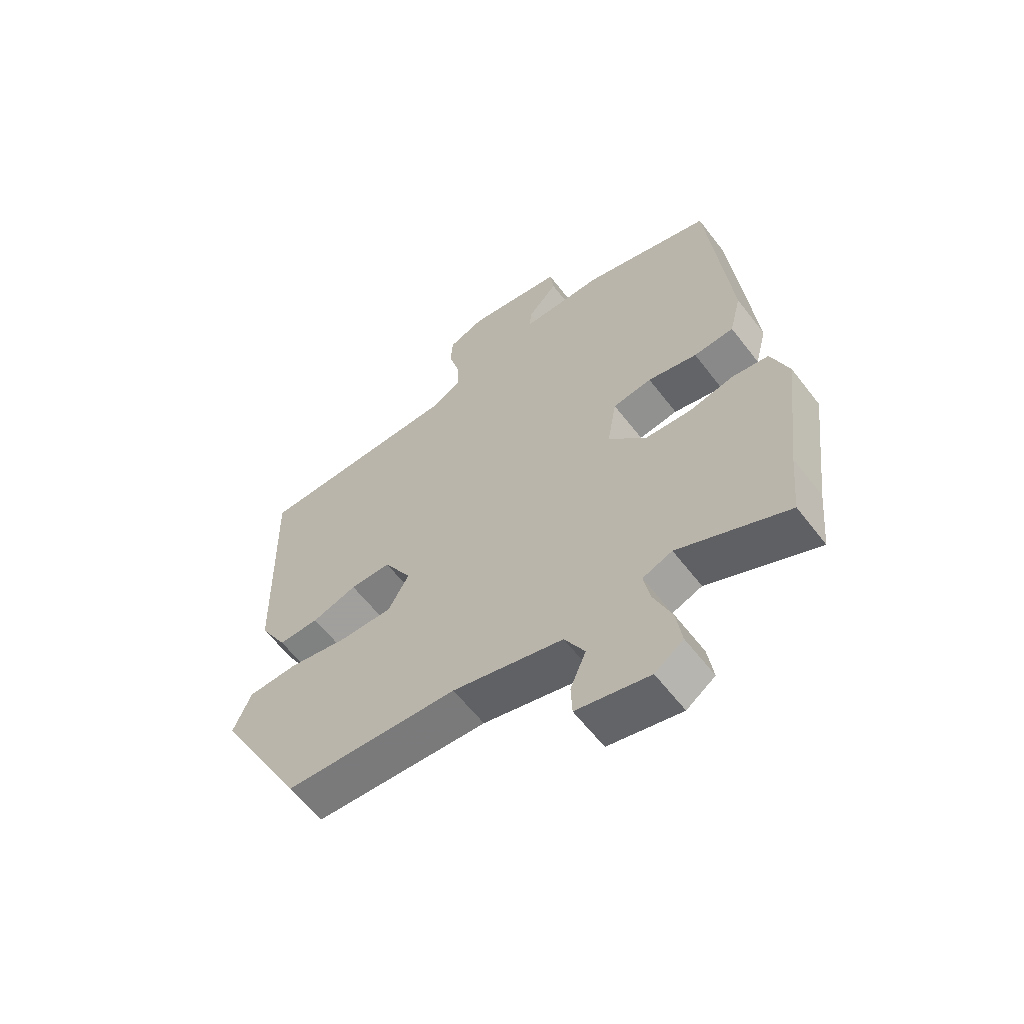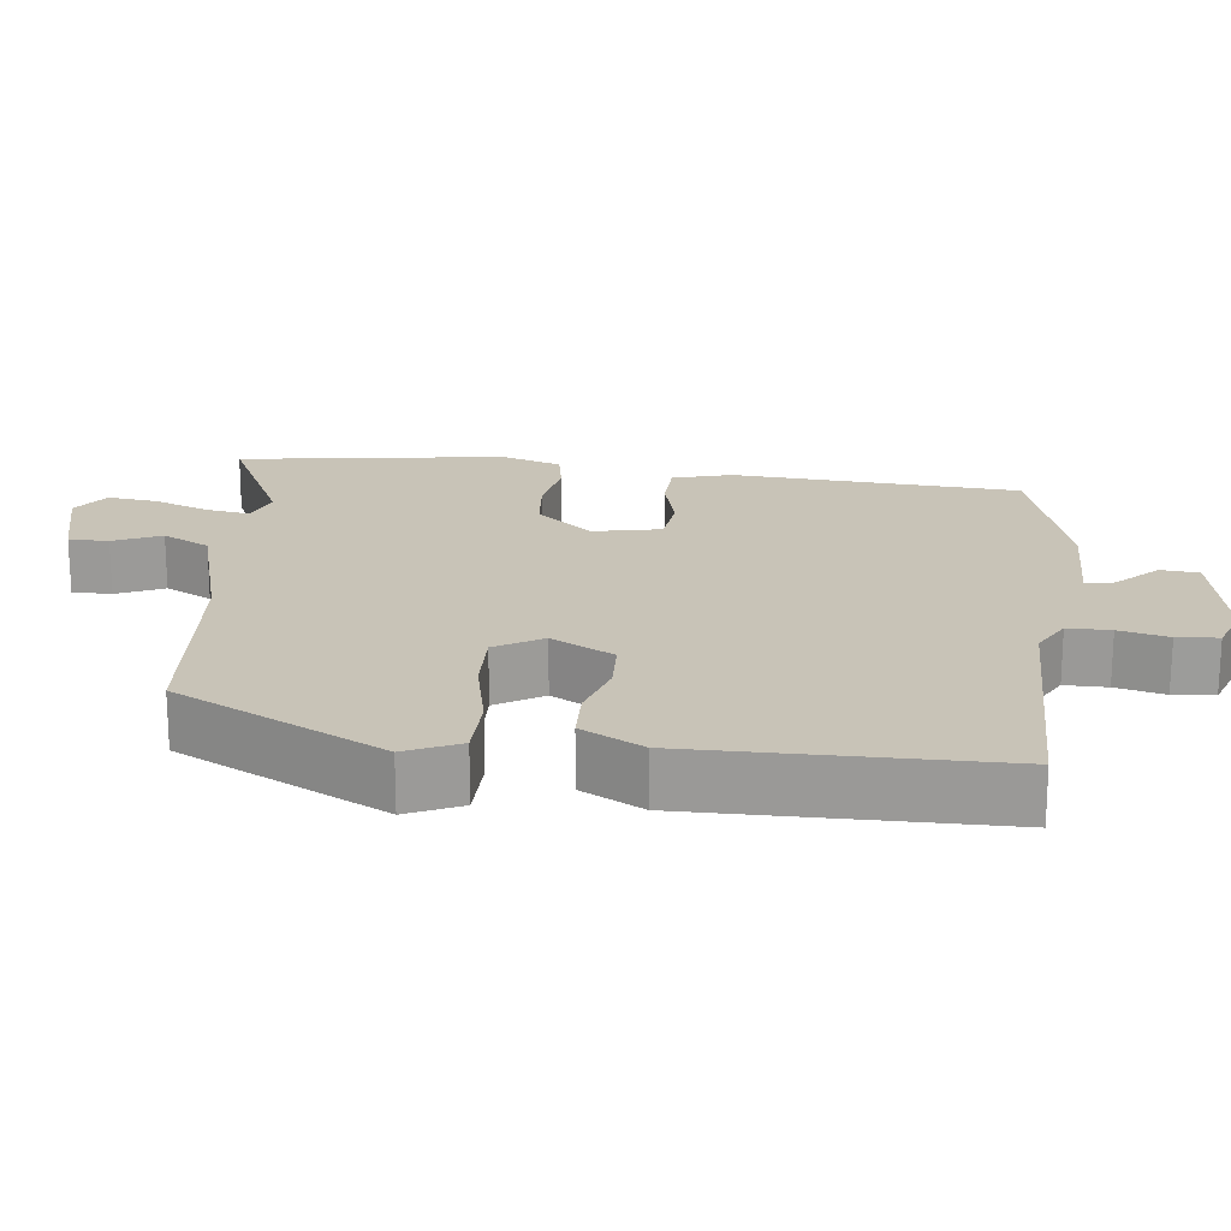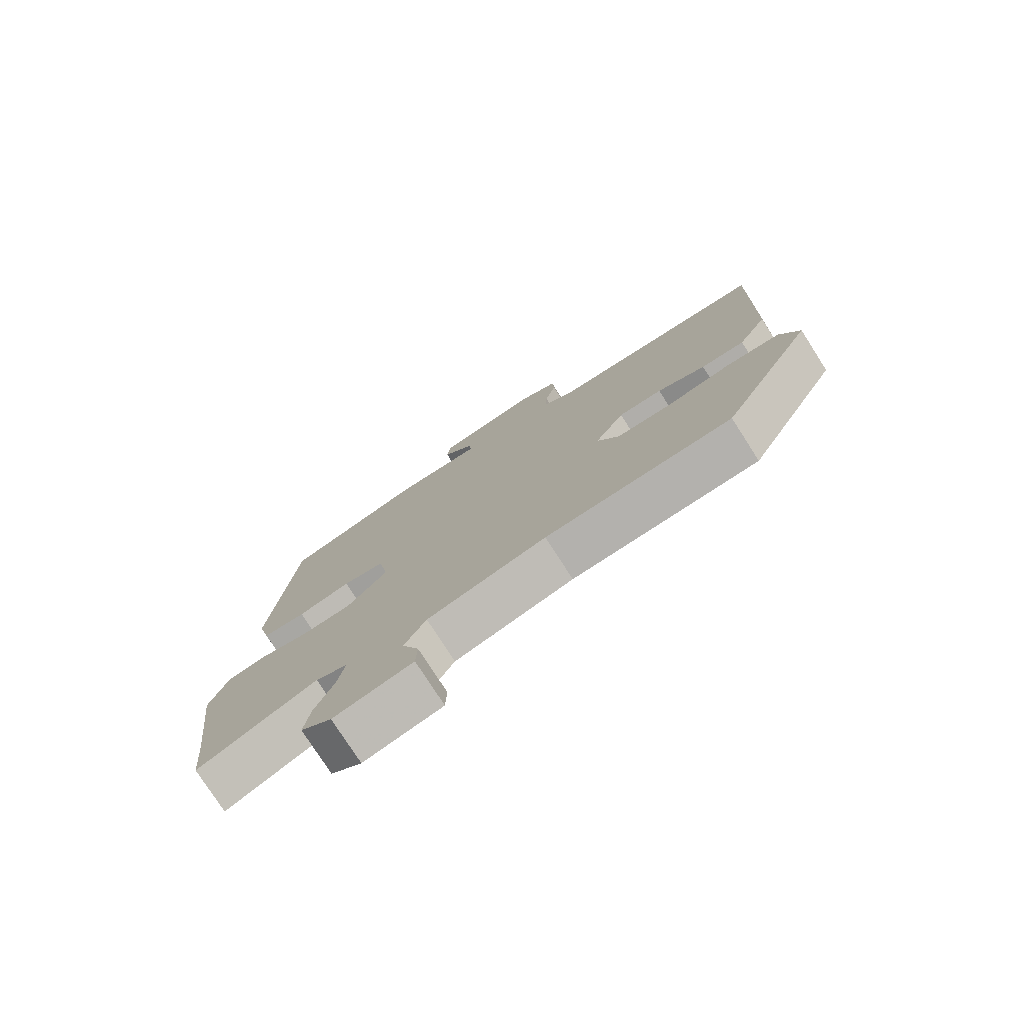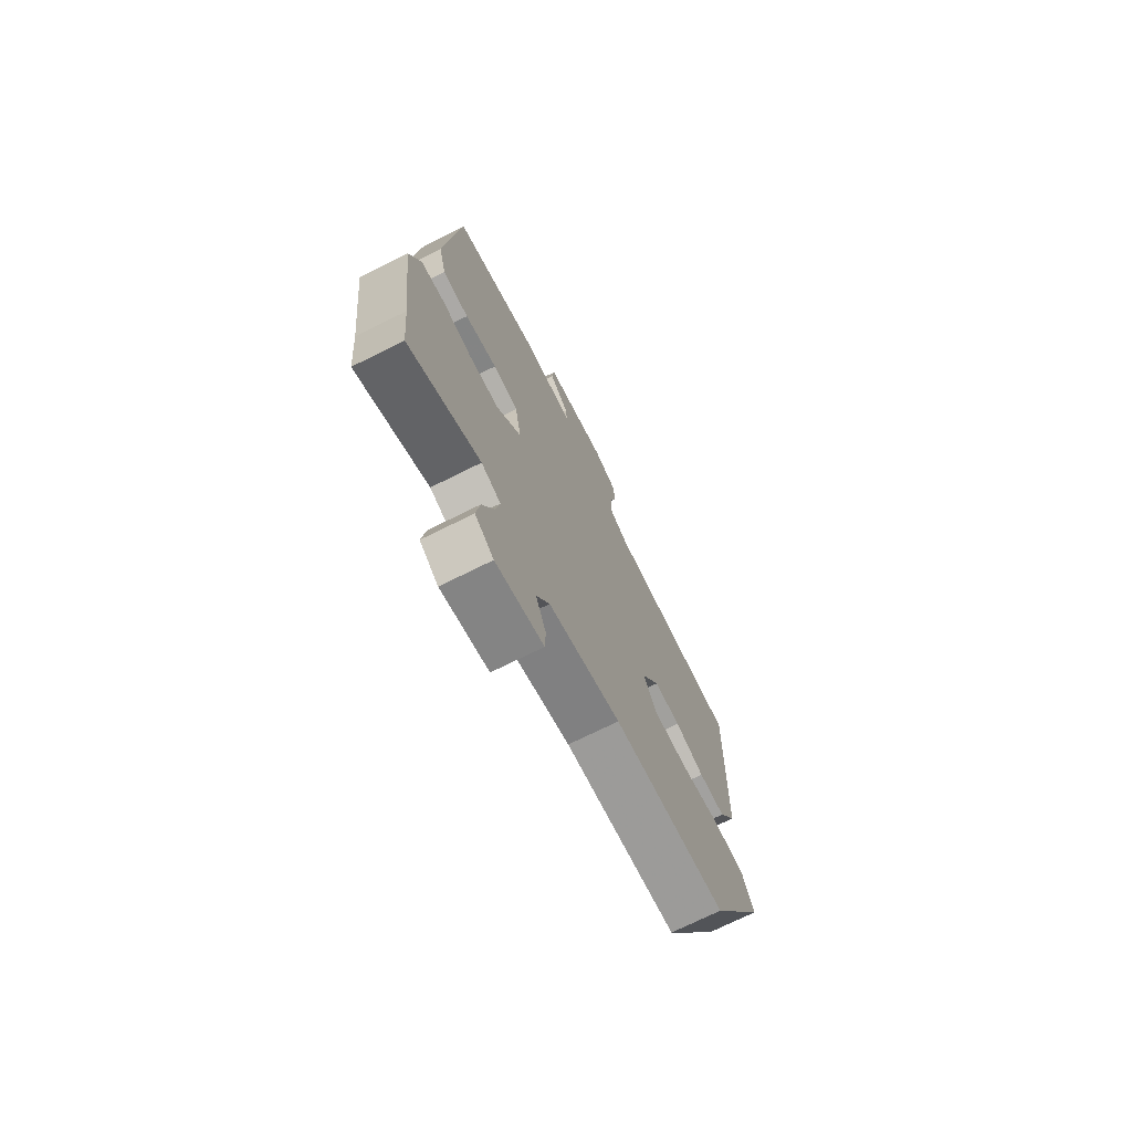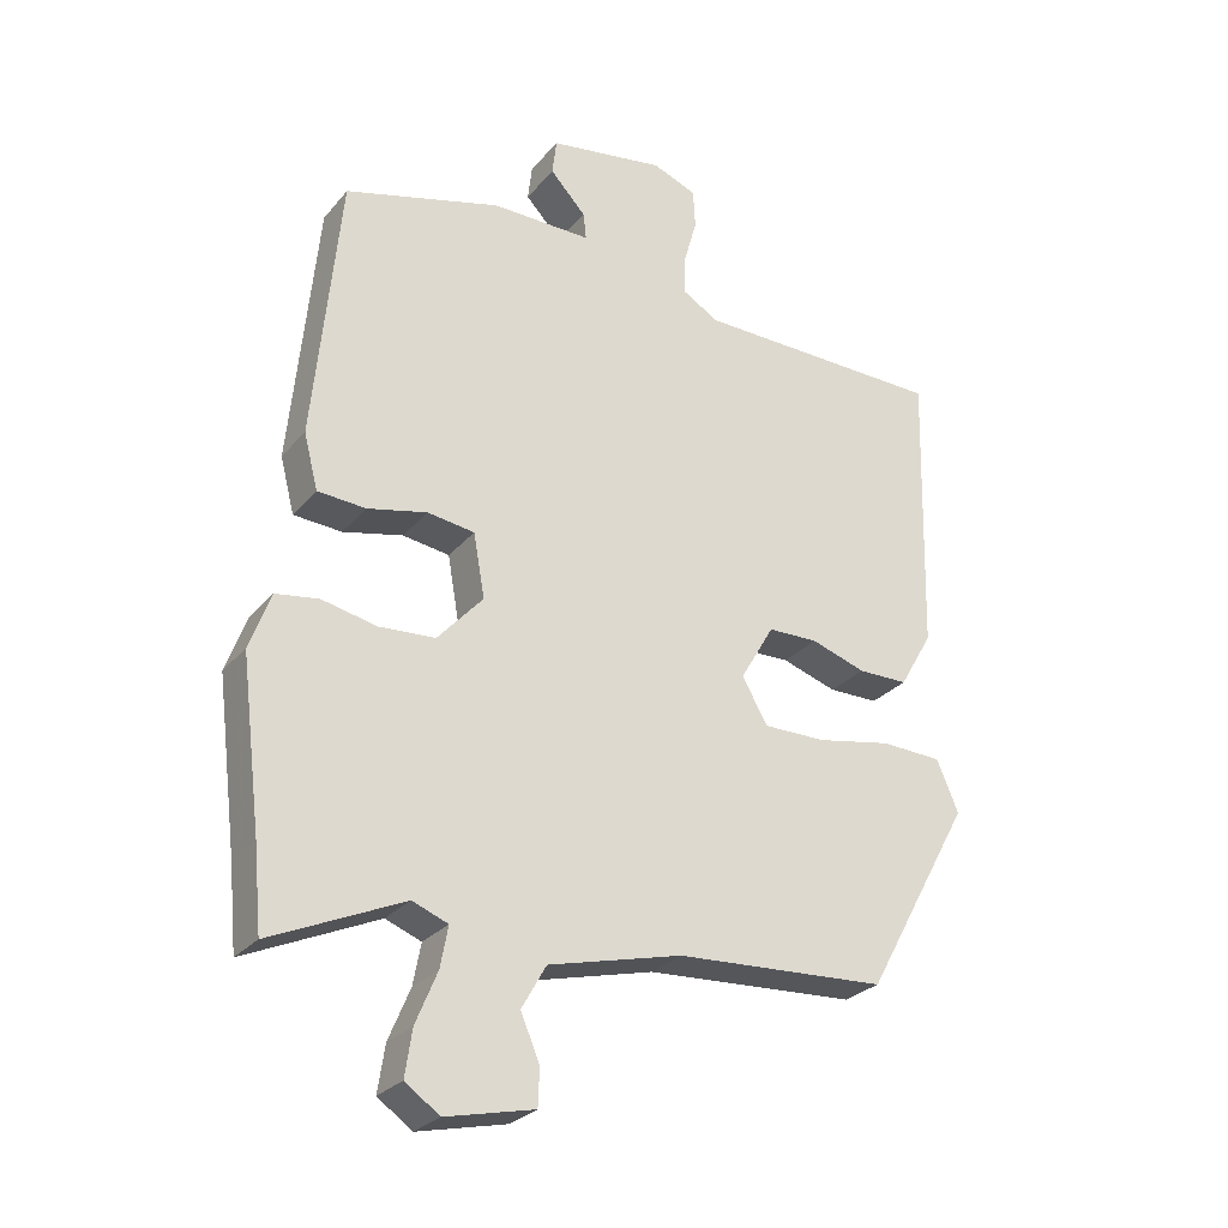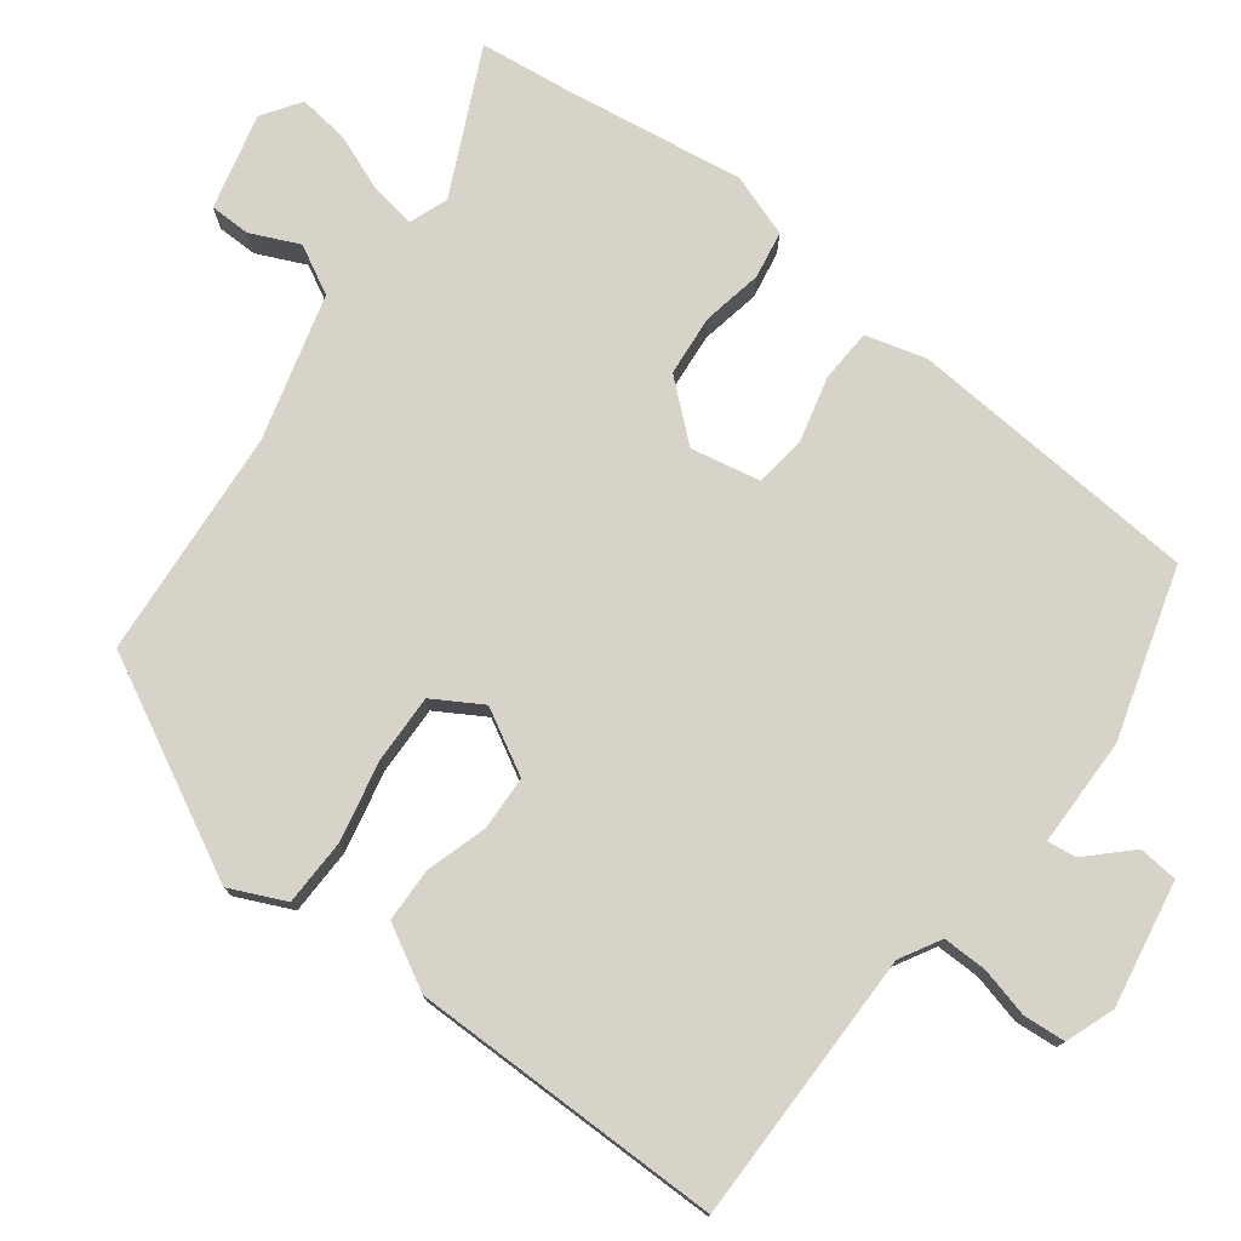
<metadata>
{"format":"obj","ext":"obj","renderer":"f3d","projection":"perspective","resolution":1024,"background":"white","views":[{"elev":-60.3,"azim":37.4,"up":"+Z"},{"elev":19.8,"azim":-85.1,"up":"+Y"},{"elev":-77.3,"azim":-147.3,"up":"+Z"},{"elev":-72.2,"azim":116.5,"up":"+Z"},{"elev":-27.2,"azim":149.1,"up":"+Z"},{"elev":76.4,"azim":-54.4,"up":"+Y"}]}
</metadata>
<code>
v -0.37 0.07 -0.467
v -0.521 0.07 -0.194
v -0.49 0.07 -0.121
v -0.403 0.07 -0.117
v -0.297 0.07 -0.137
v -0.208 0.07 -0.137
v -0.172 0.07 -0.073
v -0.22 0.07 0.009
v -0.291 0.07 0.01
v -0.369 0.07 -0.016
v -0.44 0.07 -0.016
v -0.487 0.07 0.065
v -0.497 0.07 0.472
v -0.141 0.07 0.48
v -0.089 0.07 0.511
v -0.091 0.07 0.568
v -0.109 0.07 0.633
v -0.106 0.07 0.688
v -0.043 0.07 0.713
v 0.122 0.07 0.688
v 0.128 0.07 0.637
v 0.077 0.07 0.582
v 0.073 0.07 0.544
v 0.215 0.07 0.546
v 0.438 0.07 0.486
v 0.476 0.07 0.104
v 0.456 0.07 0.025
v 0.387 0.07 0.02
v 0.302 0.07 0.039
v 0.235 0.07 0.029
v 0.219 0.07 -0.062
v 0.284 0.07 -0.134
v 0.364 0.07 -0.139
v 0.442 0.07 -0.122
v 0.504 0.07 -0.131
v 0.534 0.07 -0.212
v 0.505 0.07 -0.45
v 0.494 0.07 -0.568
v 0.305 0.07 -0.484
v 0.254 0.07 -0.504
v 0.265 0.07 -0.562
v 0.296 0.07 -0.636
v 0.306 0.07 -0.702
v 0.257 0.07 -0.737
v 0.131 0.07 -0.709
v 0.129 0.07 -0.656
v 0.156 0.07 -0.592
v 0.121 0.07 -0.53
v -0.07 0.07 -0.483
v -0.37 0 -0.467
v -0.521 0 -0.194
v -0.49 0 -0.121
v -0.403 0 -0.117
v -0.297 0 -0.137
v -0.208 0 -0.137
v -0.172 0 -0.073
v -0.22 0 0.009
v -0.291 0 0.01
v -0.369 0 -0.016
v -0.44 0 -0.016
v -0.487 0 0.065
v -0.497 0 0.472
v -0.141 0 0.48
v -0.089 0 0.511
v -0.091 0 0.568
v -0.109 0 0.633
v -0.106 0 0.688
v -0.043 0 0.713
v 0.122 0 0.688
v 0.128 0 0.637
v 0.077 0 0.582
v 0.073 0 0.544
v 0.215 0 0.546
v 0.438 0 0.486
v 0.476 0 0.104
v 0.456 0 0.025
v 0.387 0 0.02
v 0.302 0 0.039
v 0.235 0 0.029
v 0.219 0 -0.062
v 0.284 0 -0.134
v 0.364 0 -0.139
v 0.442 0 -0.122
v 0.504 0 -0.131
v 0.534 0 -0.212
v 0.505 0 -0.45
v 0.494 0 -0.568
v 0.305 0 -0.484
v 0.254 0 -0.504
v 0.265 0 -0.562
v 0.296 0 -0.636
v 0.306 0 -0.702
v 0.257 0 -0.737
v 0.131 0 -0.709
v 0.129 0 -0.656
v 0.156 0 -0.592
v 0.121 0 -0.53
v -0.07 0 -0.483
f 45 46 47
f 44 45 47
f 43 44 47
f 42 43 47
f 41 42 47
f 40 41 47 48
f 39 40 48 49
f 37 38 39
f 39 49 1
f 37 39 1
f 36 37 1
f 35 36 1
f 34 35 1
f 33 34 1
f 27 28 29
f 26 27 29
f 25 26 29
f 24 25 29
f 23 24 29
f 23 29 30
f 20 21 22
f 19 20 22
f 18 19 22
f 17 18 22
f 16 17 22
f 15 16 22 23
f 23 30 31
f 15 23 31
f 14 15 31
f 12 13 14
f 11 12 14
f 10 11 14
f 9 10 14
f 3 4 5
f 2 3 5
f 1 2 5
f 1 5 6
f 32 33 1 6
f 8 9 14
f 7 8 14 31
f 6 7 31 32
f 96 95 94
f 96 94 93
f 96 93 92
f 96 92 91
f 96 91 90
f 97 96 90 89
f 98 97 89 88
f 88 87 86
f 50 98 88
f 50 88 86
f 50 86 85
f 50 85 84
f 50 84 83
f 50 83 82
f 78 77 76
f 78 76 75
f 78 75 74
f 78 74 73
f 78 73 72
f 79 78 72
f 71 70 69
f 71 69 68
f 71 68 67
f 71 67 66
f 71 66 65
f 72 71 65 64
f 80 79 72
f 80 72 64
f 80 64 63
f 63 62 61
f 63 61 60
f 63 60 59
f 63 59 58
f 54 53 52
f 54 52 51
f 54 51 50
f 55 54 50
f 55 50 82 81
f 63 58 57
f 80 63 57 56
f 81 80 56 55
f 1 50 51 2
f 2 51 52 3
f 3 52 53 4
f 4 53 54 5
f 5 54 55 6
f 6 55 56 7
f 7 56 57 8
f 8 57 58 9
f 9 58 59 10
f 10 59 60 11
f 11 60 61 12
f 12 61 62 13
f 13 62 63 14
f 14 63 64 15
f 15 64 65 16
f 16 65 66 17
f 17 66 67 18
f 18 67 68 19
f 19 68 69 20
f 20 69 70 21
f 21 70 71 22
f 22 71 72 23
f 23 72 73 24
f 24 73 74 25
f 25 74 75 26
f 26 75 76 27
f 27 76 77 28
f 28 77 78 29
f 29 78 79 30
f 30 79 80 31
f 31 80 81 32
f 32 81 82 33
f 33 82 83 34
f 34 83 84 35
f 35 84 85 36
f 36 85 86 37
f 37 86 87 38
f 38 87 88 39
f 39 88 89 40
f 40 89 90 41
f 41 90 91 42
f 42 91 92 43
f 43 92 93 44
f 44 93 94 45
f 45 94 95 46
f 46 95 96 47
f 47 96 97 48
f 48 97 98 49
f 49 98 50 1

</code>
